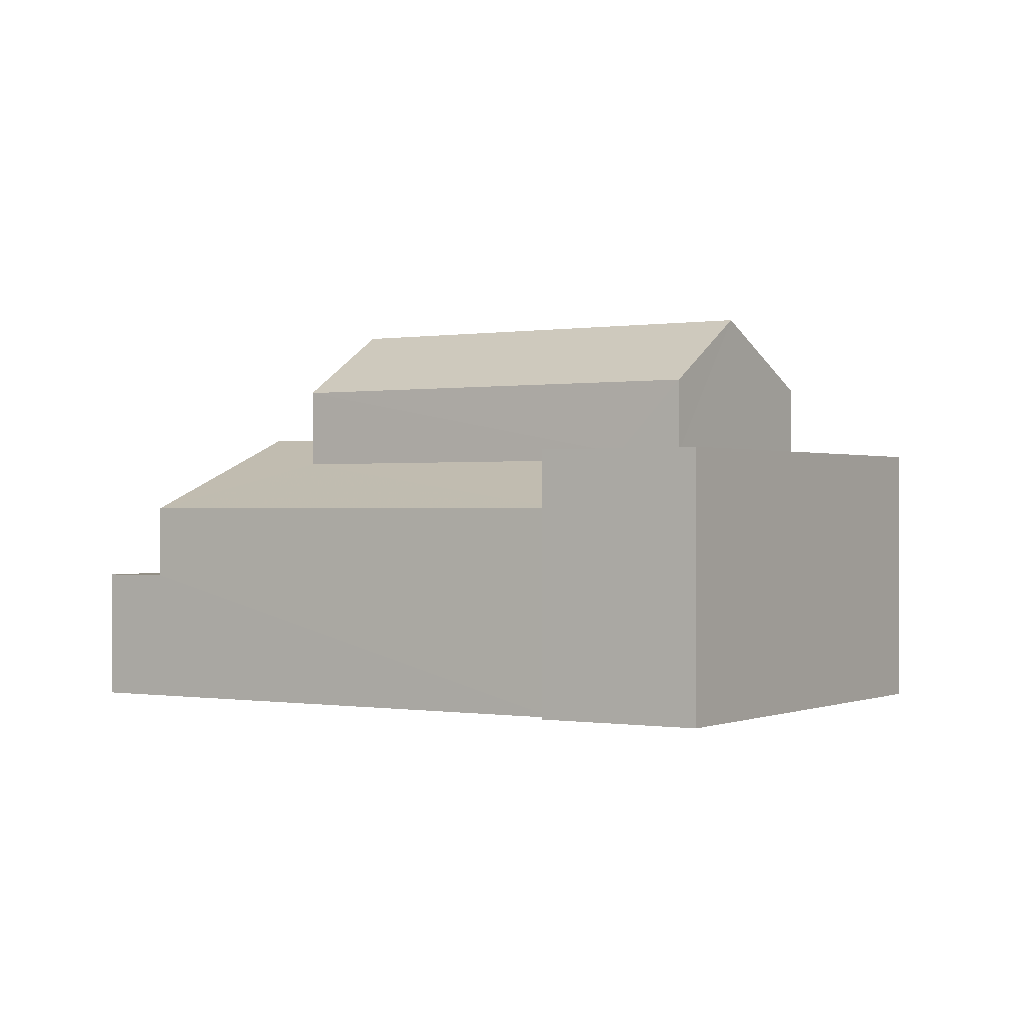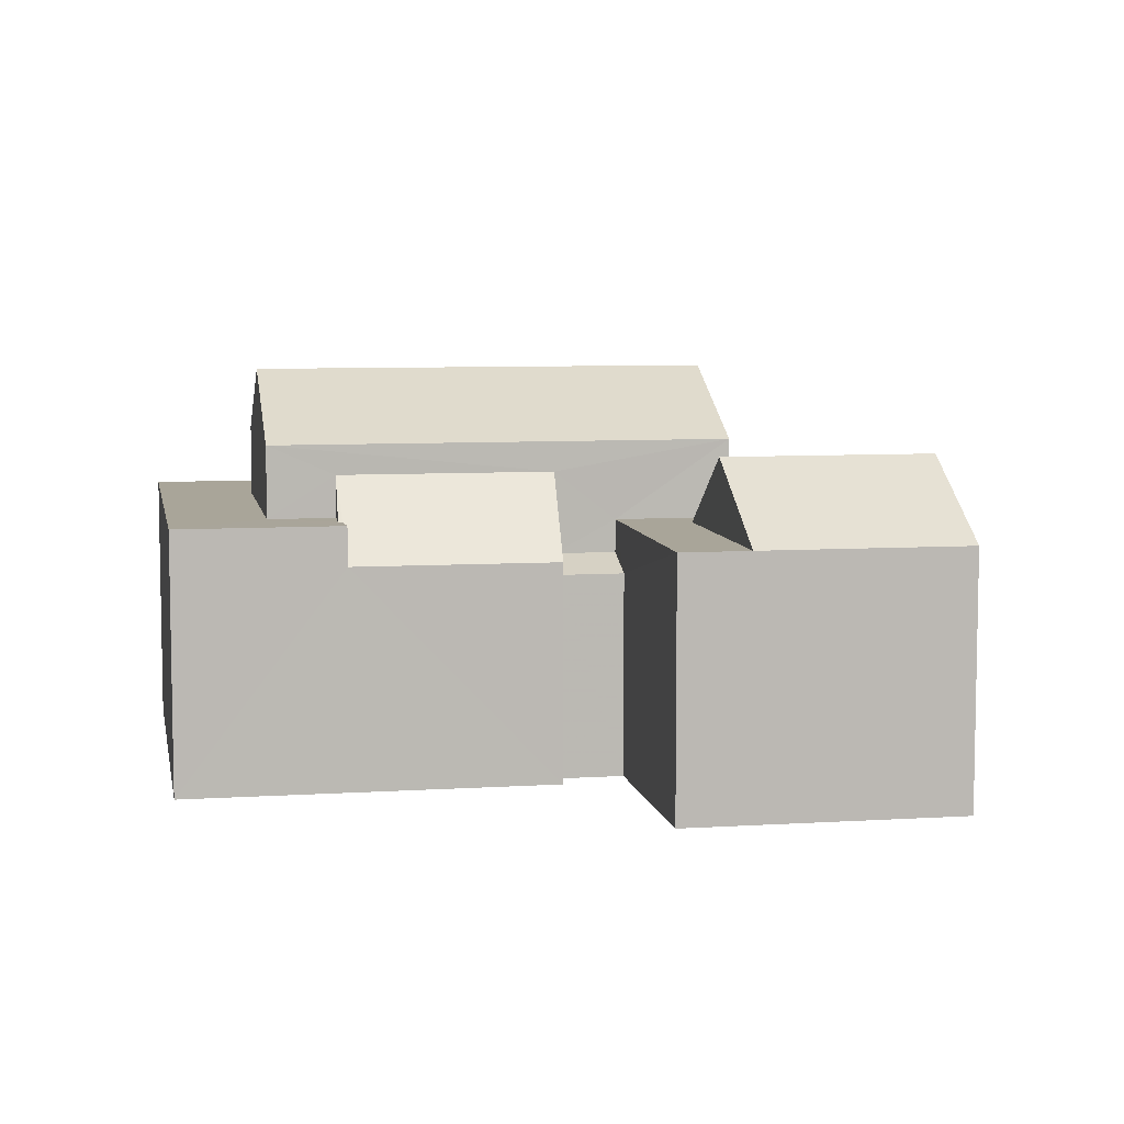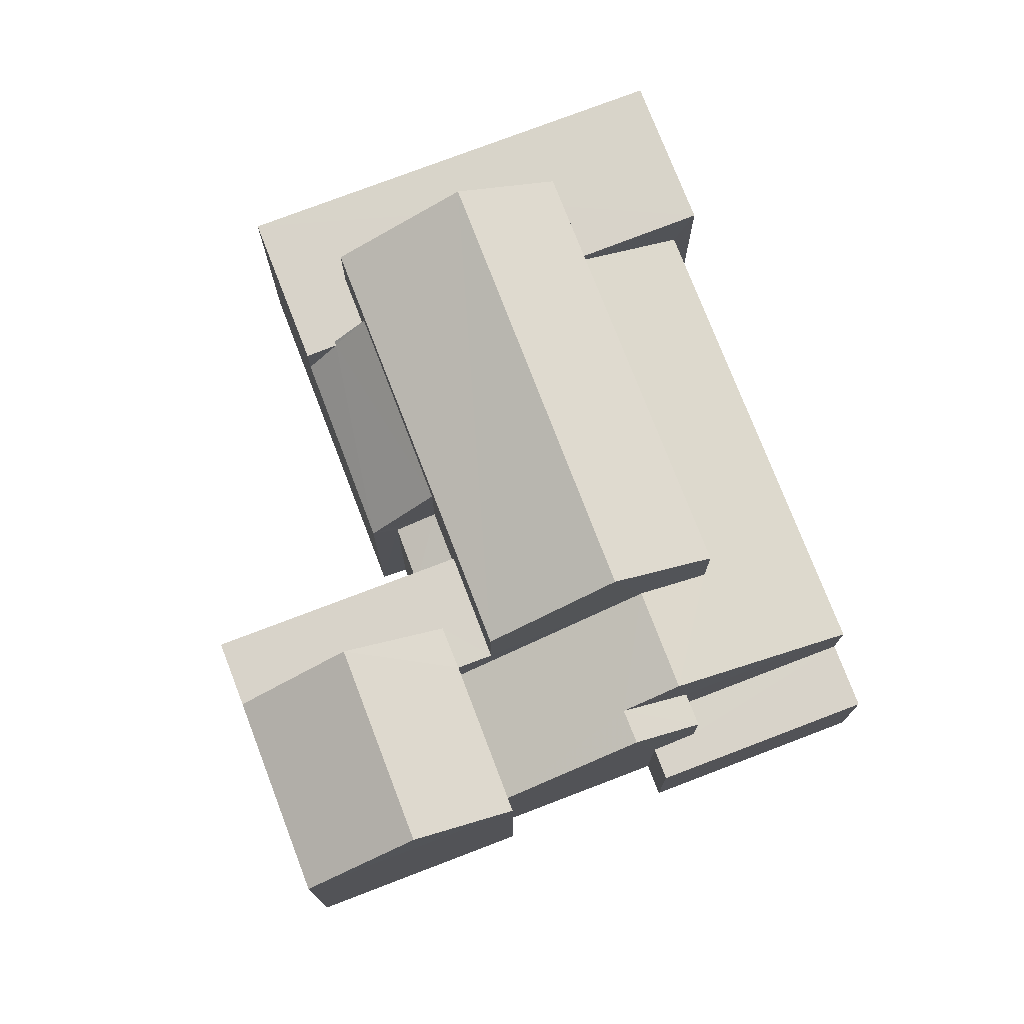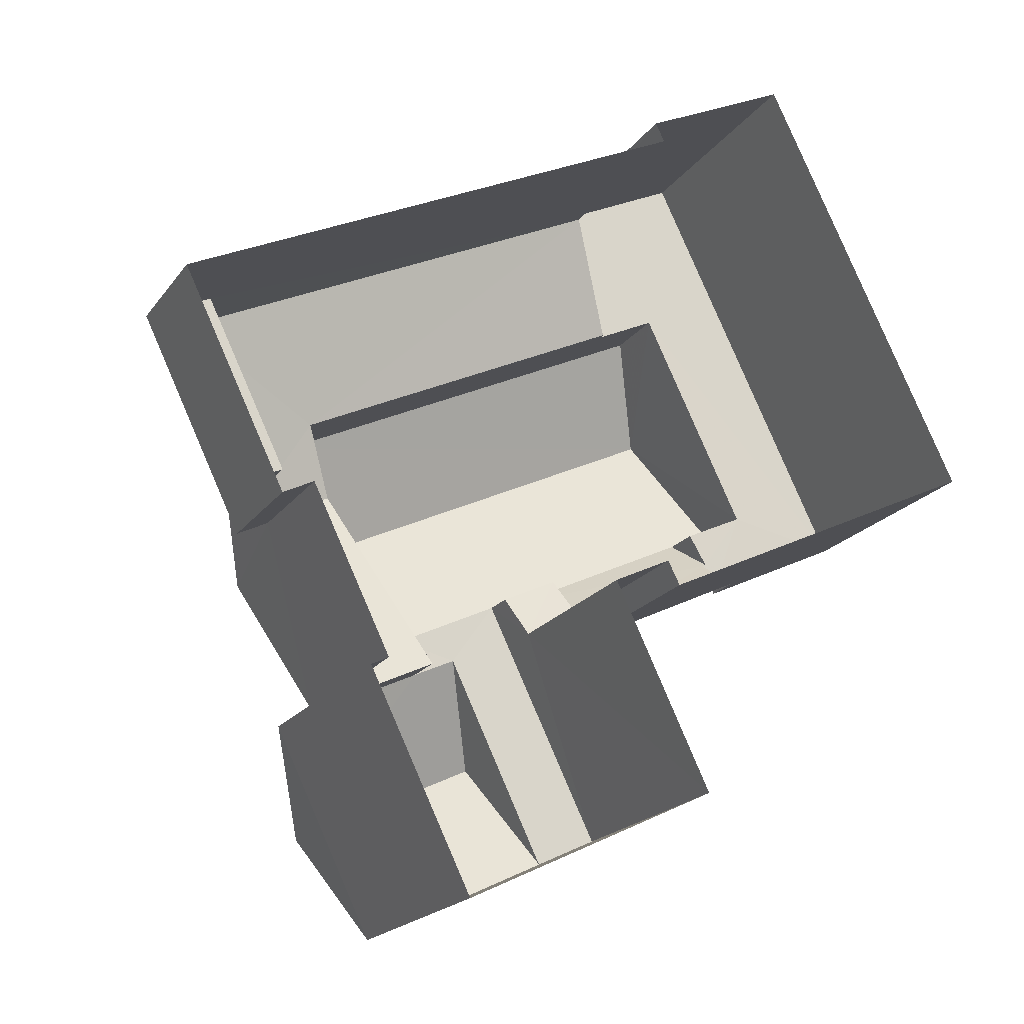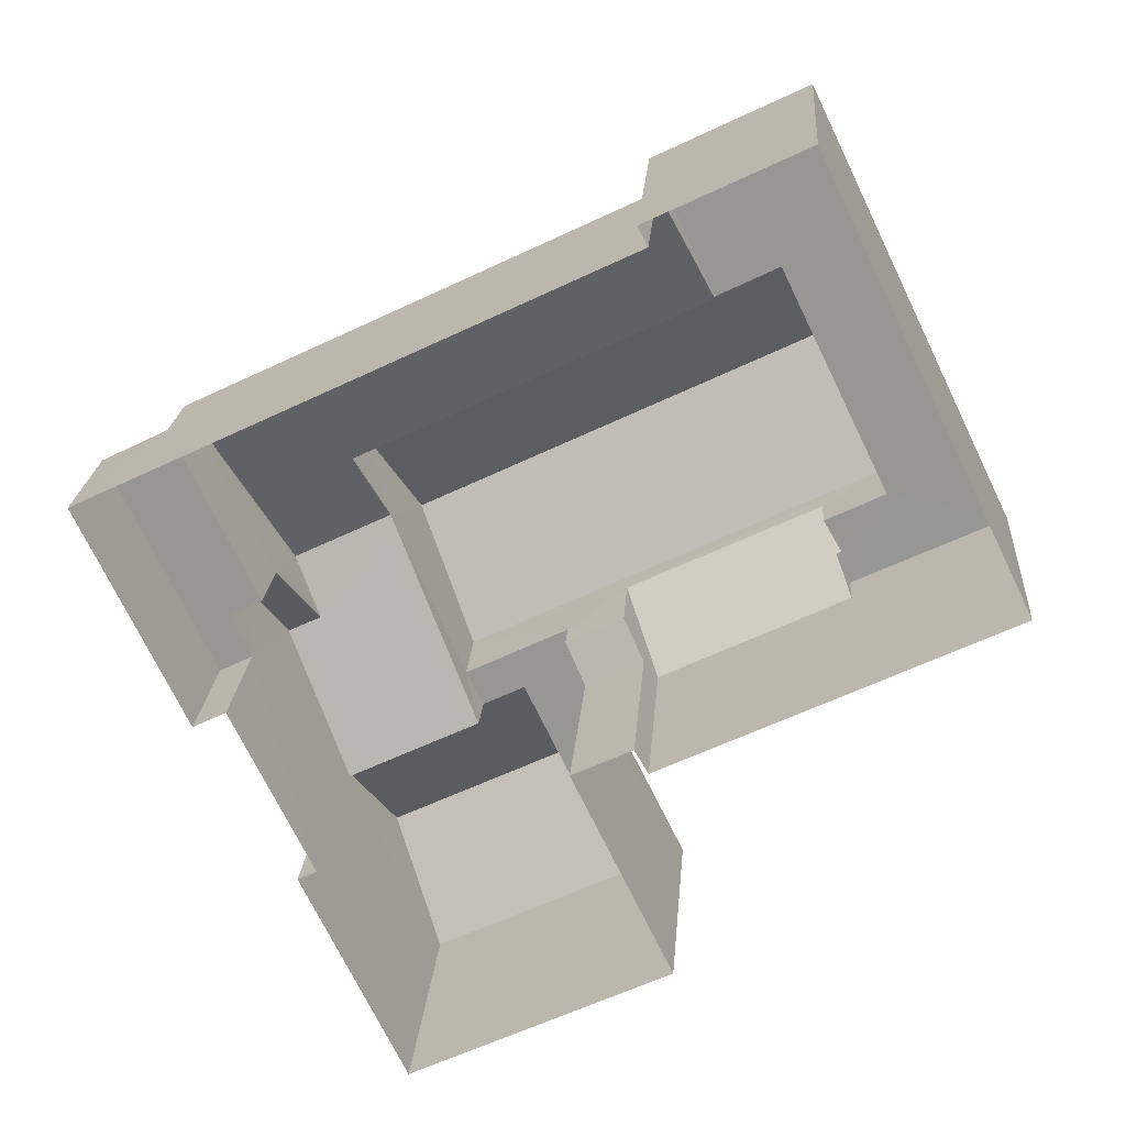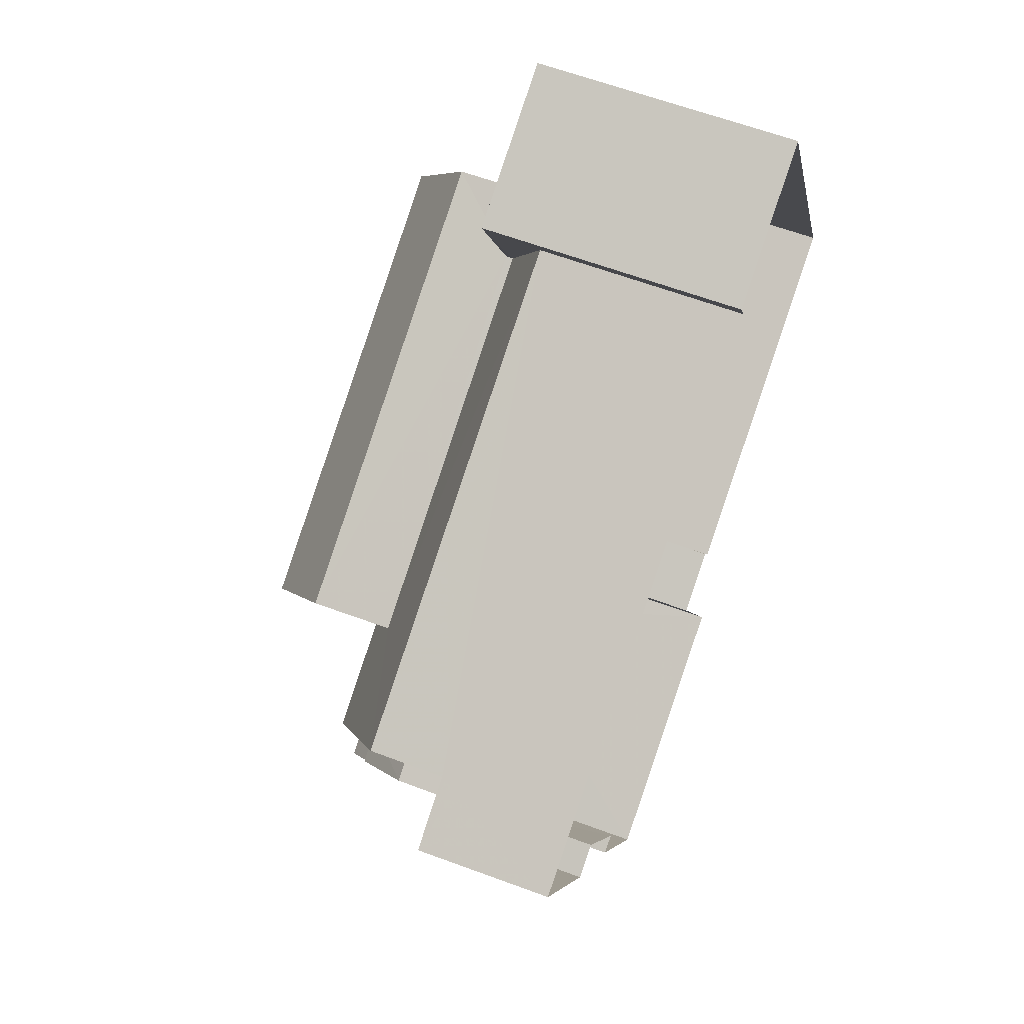
<metadata>
{"format":"obj","ext":"obj","renderer":"f3d","projection":"perspective","resolution":1024,"background":"white","views":[{"elev":-0.0,"azim":-172.9,"up":"+Z"},{"elev":7.4,"azim":-36.2,"up":"+Z"},{"elev":75.7,"azim":43.2,"up":"+Z"},{"elev":-19.7,"azim":155.0,"up":"+Y"},{"elev":21.4,"azim":-175.8,"up":"+Y"},{"elev":61.2,"azim":110.8,"up":"+Y"}]}
</metadata>
<code>
v -3.165e+05 4.005e+04 3.113
v -3.165e+05 4.005e+04 3.113
v -3.165e+05 4.005e+04 3.116
v -3.165e+05 4.006e+04 3.122
v -3.165e+05 4.007e+04 3.123
v -3.165e+05 4.007e+04 3.12
v -3.165e+05 4.006e+04 3.117
v -3.165e+05 4.006e+04 3.117
v -3.165e+05 4.005e+04 3.113
v -3.165e+05 4.006e+04 3.113
v -3.165e+05 4.006e+04 3.113
v -3.165e+05 4.006e+04 3.113
v -3.165e+05 4.007e+04 3.12
v -3.165e+05 4.006e+04 3.117
v -3.165e+05 4.006e+04 9.263
v -3.165e+05 4.006e+04 9.264
v -3.165e+05 4.006e+04 8.773
v -3.165e+05 4.005e+04 7.603
v -3.165e+05 4.005e+04 7.601
v -3.165e+05 4.006e+04 8.772
v -3.165e+05 4.005e+04 10.24
v -3.165e+05 4.005e+04 8.624
v -3.165e+05 4.005e+04 8.622
v -3.165e+05 4.005e+04 10.24
v -3.165e+05 4.005e+04 8.624
v -3.165e+05 4.006e+04 8.625
v -3.165e+05 4.005e+04 8.622
v -3.165e+05 4.006e+04 7.917
v -3.165e+05 4.006e+04 7.911
v -3.165e+05 4.006e+04 8.779
v -3.165e+05 4.006e+04 9.694
v -3.165e+05 4.006e+04 9.699
v -3.165e+05 4.006e+04 8.779
v -3.165e+05 4.006e+04 7.56
v -3.165e+05 4.006e+04 7.905
v -3.165e+05 4.006e+04 7.561
v -3.165e+05 4.006e+04 7.904
v -3.165e+05 4.006e+04 5.962
v -3.165e+05 4.006e+04 5.962
v -3.165e+05 4.006e+04 5.962
v -3.165e+05 4.006e+04 5.962
v -3.165e+05 4.006e+04 5.963
v -3.165e+05 4.006e+04 5.963
v -3.165e+05 4.007e+04 8.781
v -3.165e+05 4.006e+04 8.78
v -3.165e+05 4.007e+04 8.779
v -3.165e+05 4.006e+04 8.779
v -3.165e+05 4.006e+04 8.78
v -3.165e+05 4.006e+04 8.781
v -3.165e+05 4.006e+04 8.779
v -3.165e+05 4.006e+04 8.779
v -3.165e+05 4.006e+04 7.557
v -3.165e+05 4.006e+04 7.558
v -3.165e+05 4.006e+04 11.82
v -3.165e+05 4.006e+04 10.35
v -3.165e+05 4.006e+04 10.35
v -3.165e+05 4.006e+04 11.82
v -3.165e+05 4.006e+04 8.624
v -3.165e+05 4.005e+04 8.625
v -3.165e+05 4.006e+04 8.625
v -3.165e+05 4.006e+04 8.622
v -3.165e+05 4.006e+04 7.558
v -3.165e+05 4.007e+04 7.564
v -3.165e+05 4.006e+04 8.627
v -3.165e+05 4.006e+04 10.35
v -3.165e+05 4.006e+04 10.36
f 1 2 3
f 4 5 6
f 7 4 8
f 1 9 2
f 10 11 12
f 6 5 13
f 14 1 3
f 8 6 14
f 14 11 1
f 6 12 11
f 4 6 8
f 11 14 6
f 15 16 17
f 16 18 17
f 17 19 20
f 17 18 19
f 21 22 23
f 24 21 23
f 21 24 25
f 21 25 26
f 24 27 25
f 28 29 30
f 29 31 30
f 30 32 33
f 30 31 32
f 34 35 36
f 34 37 35
f 38 39 40
f 39 41 40
f 40 42 43
f 40 41 42
f 44 45 46
f 33 47 30
f 48 49 47
f 49 45 44
f 46 45 50
f 48 33 51
f 49 48 45
f 48 47 33
f 17 20 52
f 53 17 52
f 54 55 56
f 57 54 56
f 25 58 26
f 22 26 59
f 59 26 60
f 26 58 60
f 16 15 61
f 15 62 61
f 61 63 64
f 61 62 63
f 65 66 54
f 57 65 54
f 61 50 65
f 65 50 66
f 61 64 50
f 66 50 45
f 41 10 12
f 41 39 10
f 25 18 58
f 56 58 16
f 56 16 57
f 16 61 65
f 58 18 16
f 16 65 57
f 9 1 19
f 9 19 27
f 19 25 27
f 19 18 25
f 38 10 39
f 38 11 10
f 51 33 32
f 2 22 3
f 3 22 59
f 23 22 2
f 40 53 52
f 40 43 53
f 7 36 29
f 31 29 35
f 7 8 36
f 29 36 35
f 23 2 27
f 23 27 24
f 2 9 27
f 28 30 47
f 63 42 6
f 6 42 12
f 63 62 42
f 12 42 41
f 1 11 38
f 1 38 19
f 19 38 20
f 38 40 52
f 38 52 20
f 6 13 63
f 64 63 46
f 64 46 50
f 63 13 46
f 21 26 22
f 66 45 54
f 45 48 54
f 48 55 54
f 44 13 5
f 44 46 13
f 44 5 4
f 49 44 4
f 14 36 8
f 14 34 36
f 48 51 32
f 48 32 55
f 35 37 60
f 31 35 60
f 55 31 56
f 55 32 31
f 56 60 58
f 31 60 56
f 17 53 15
f 53 43 62
f 43 42 62
f 53 62 15
f 7 28 4
f 4 28 49
f 7 29 28
f 49 28 47
f 14 3 34
f 3 59 34
f 34 60 37
f 34 59 60

</code>
